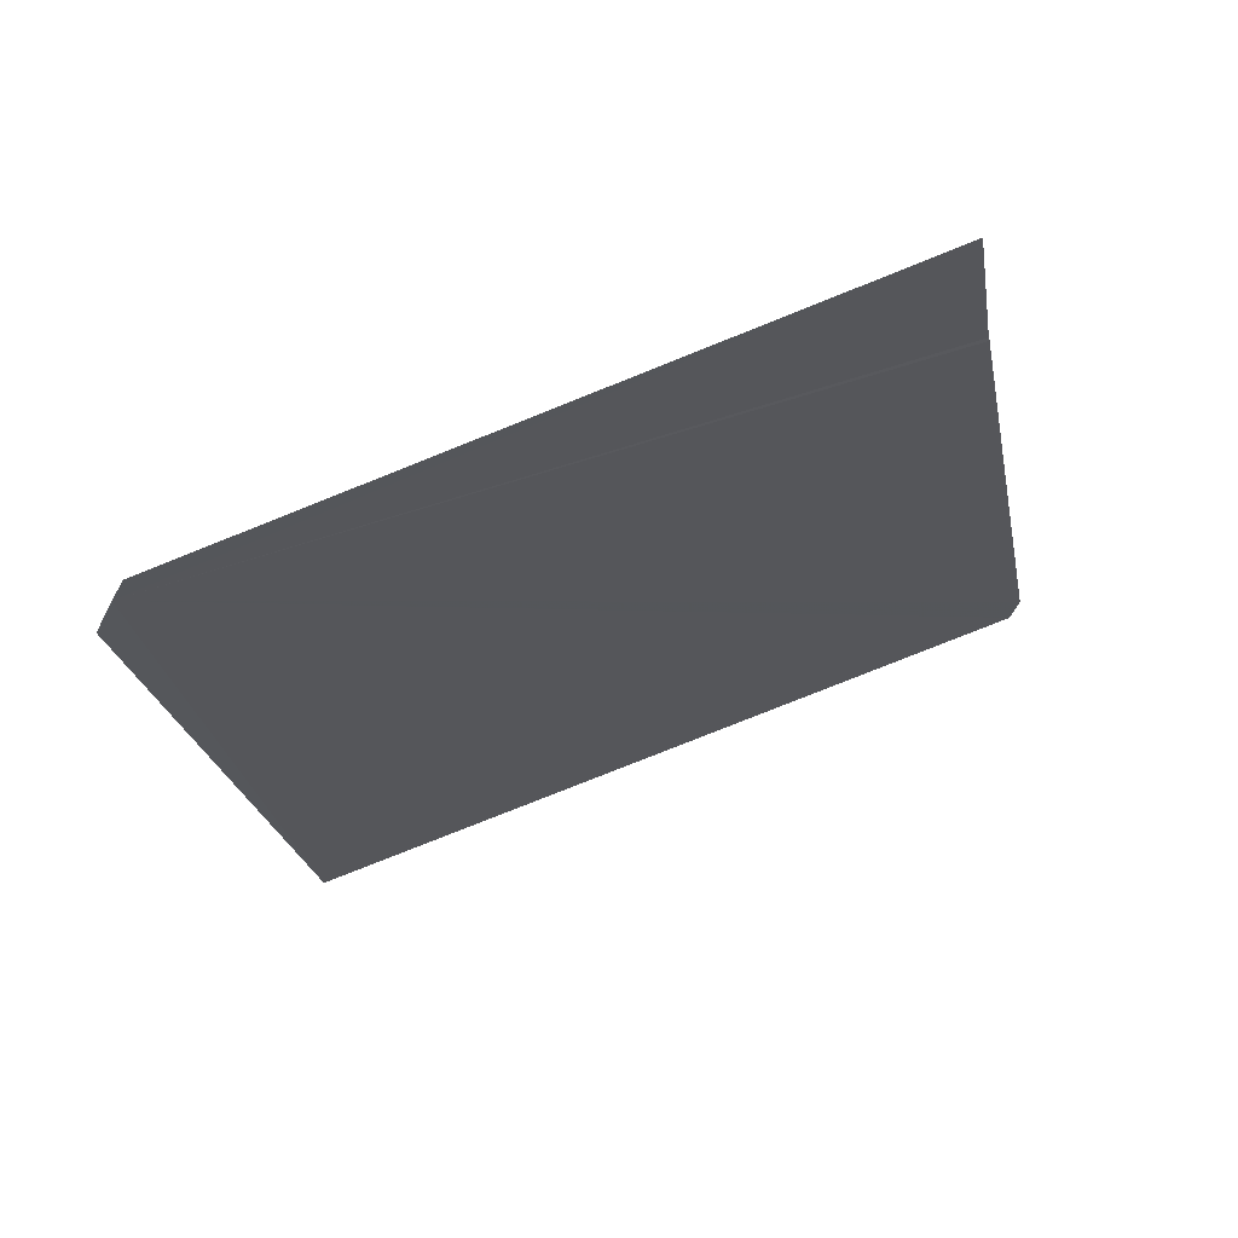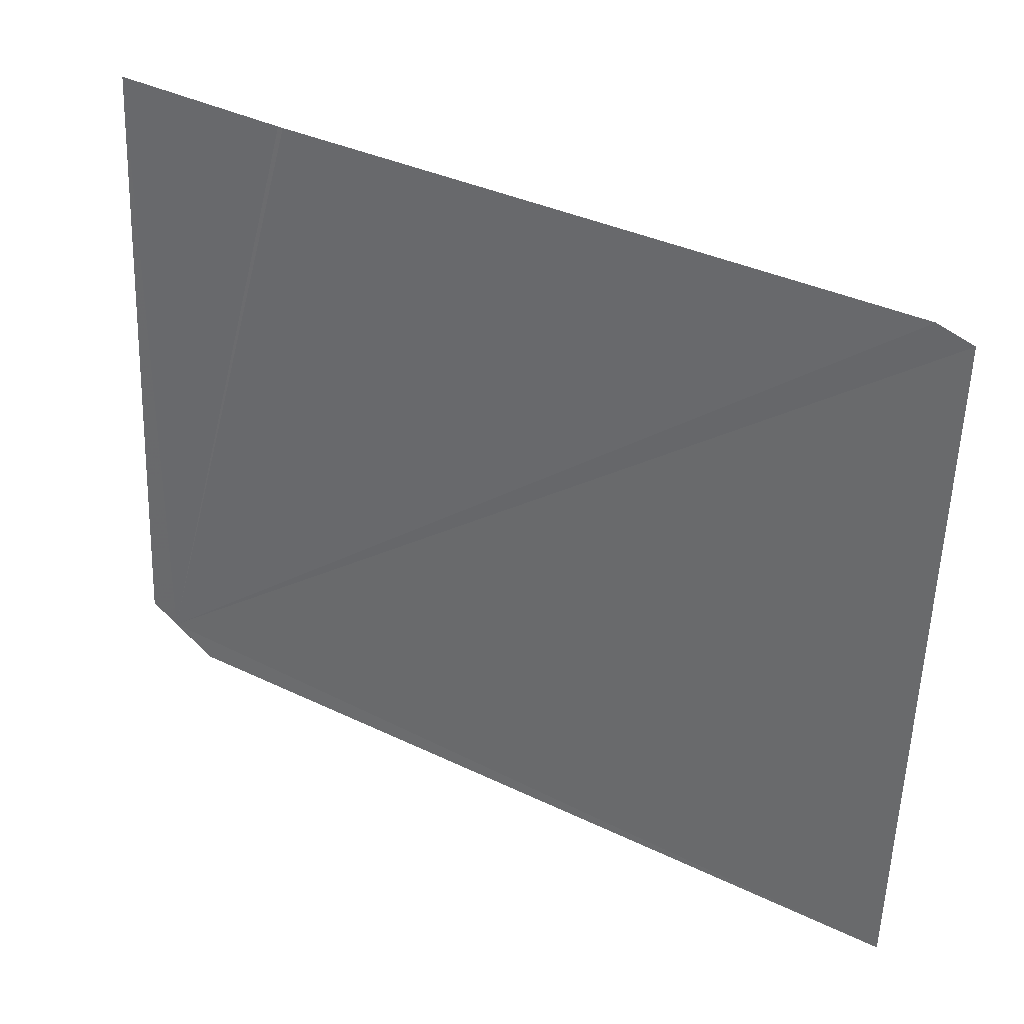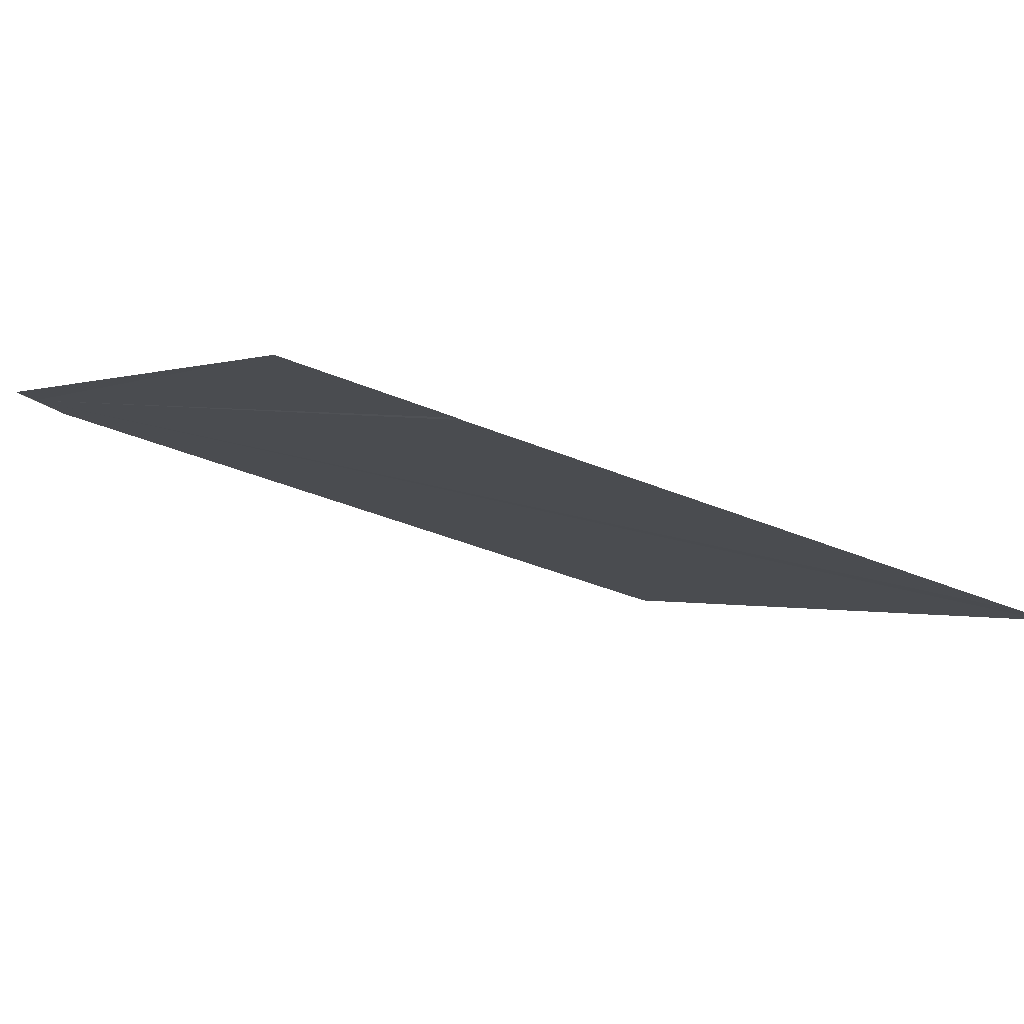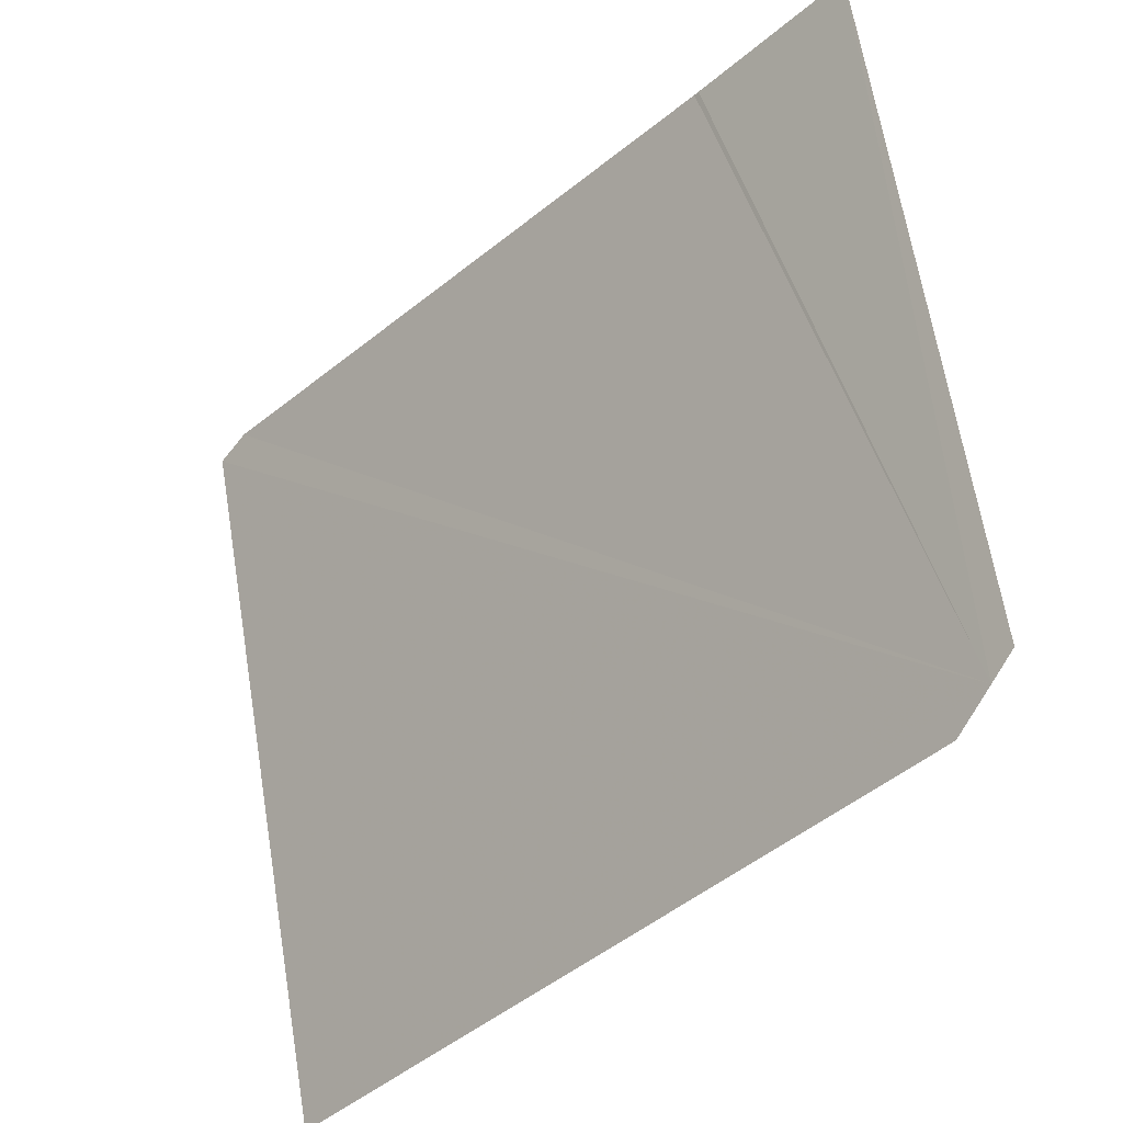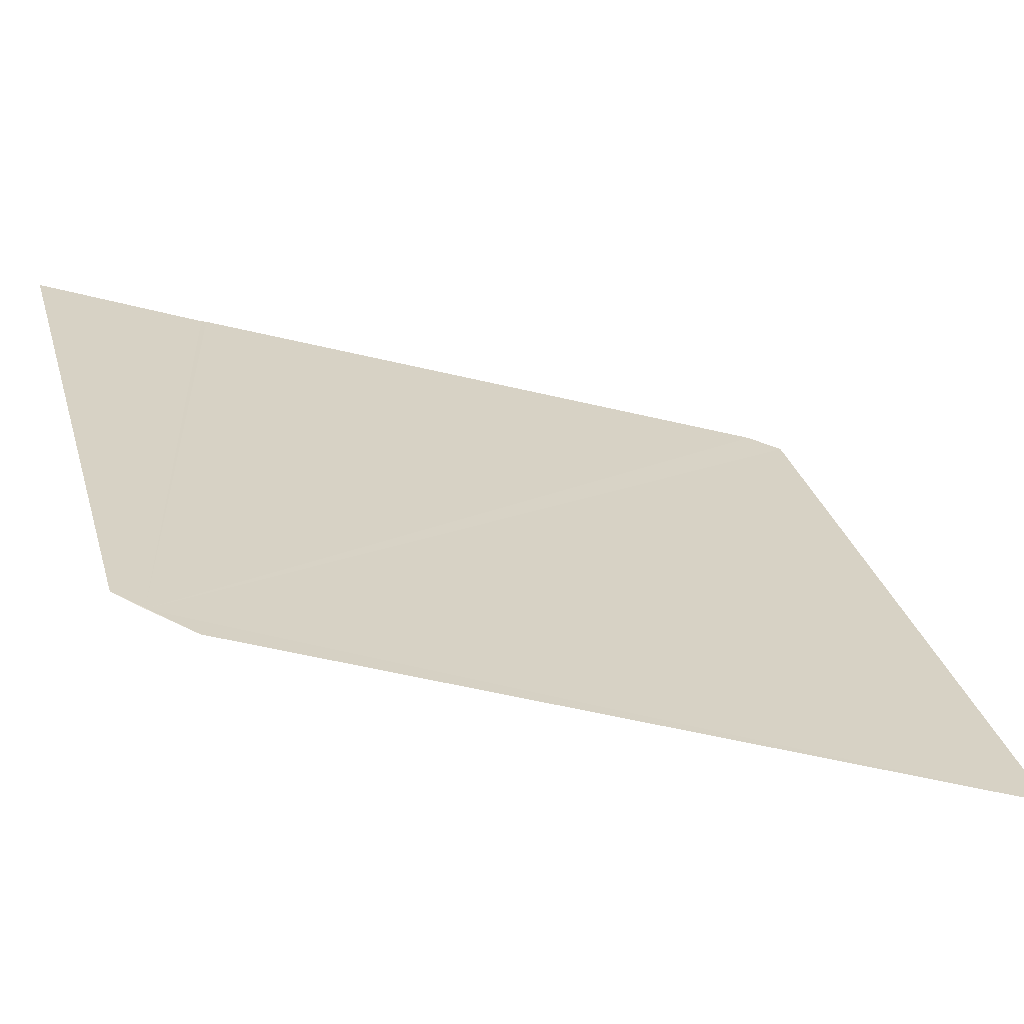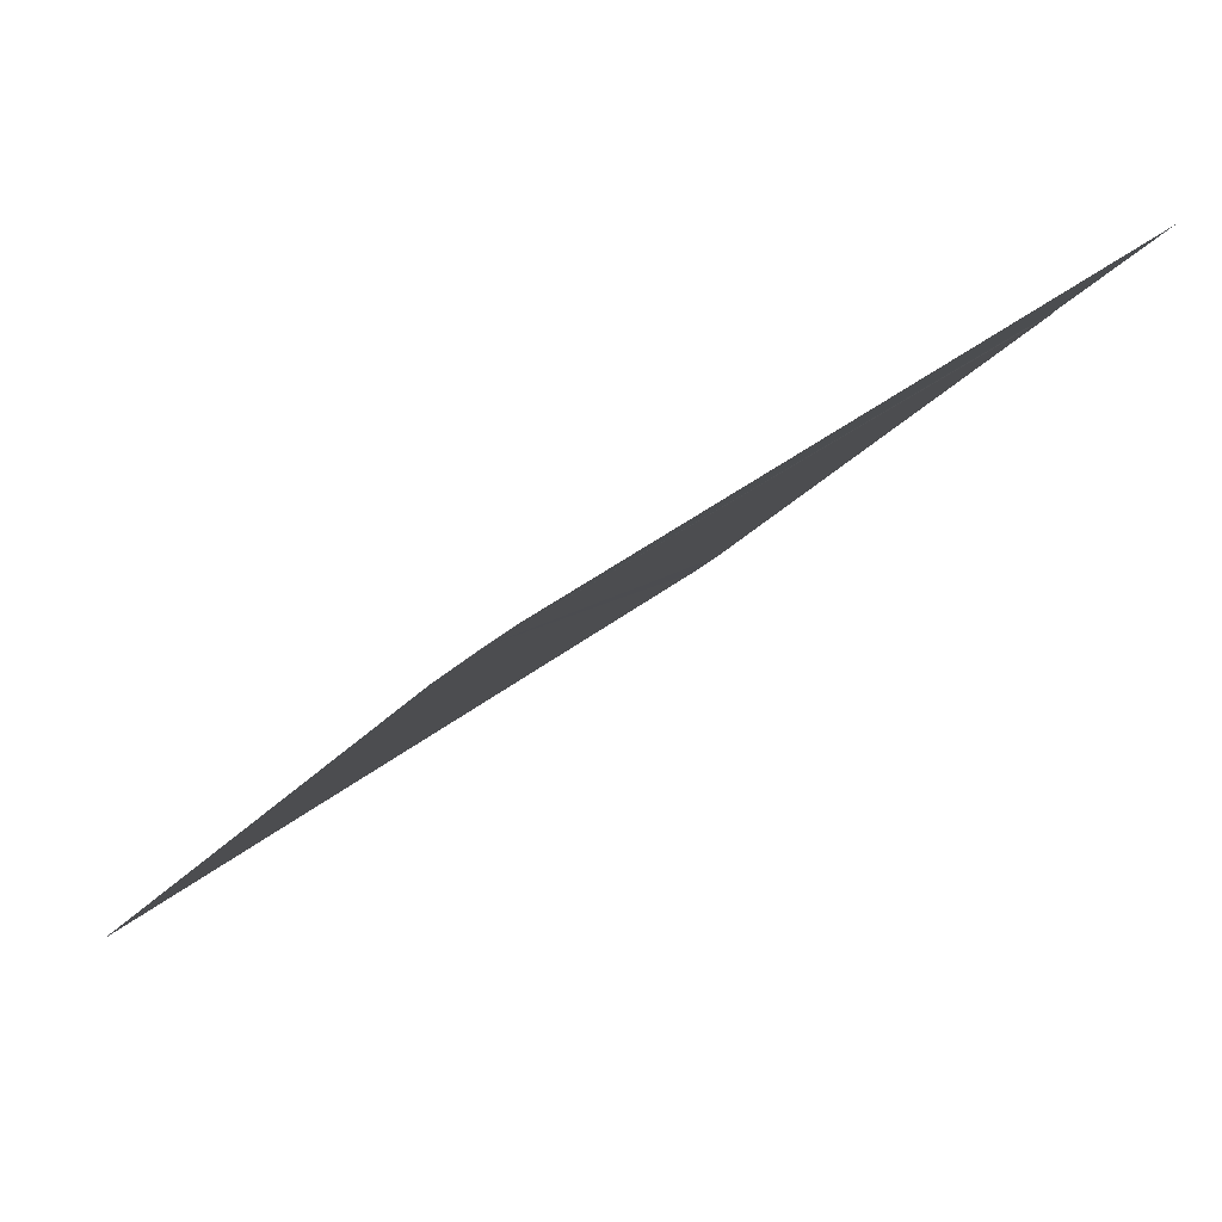
<metadata>
{"format":"obj","ext":"obj","renderer":"f3d","projection":"perspective","resolution":1024,"background":"white","views":[{"elev":10.5,"azim":-85.9,"up":"+Y"},{"elev":56.5,"azim":-1.3,"up":"+Z"},{"elev":25.2,"azim":-29.7,"up":"+Y"},{"elev":-45.6,"azim":-161.2,"up":"+Z"},{"elev":-43.8,"azim":-48.9,"up":"+Z"},{"elev":11.7,"azim":-121.9,"up":"+Y"}]}
</metadata>
<code>
v -155.7 3.596 76.63
v -154.1 2.7 76.66
v -155.7 3.53 76.58
v -154.1 3.28 78.1
v -154.1 3.326 78.12
v -155.8 3.638 76.66
v -155.7 4.154 77.94
v -155.4 3.978 77.97
v -155.4 3.972 77.97
f 1 3 2
f 1 2 4
f 1 4 5
f 1 7 6
f 1 9 8
f 1 5 9
f 1 6 3
f 1 8 7

</code>
